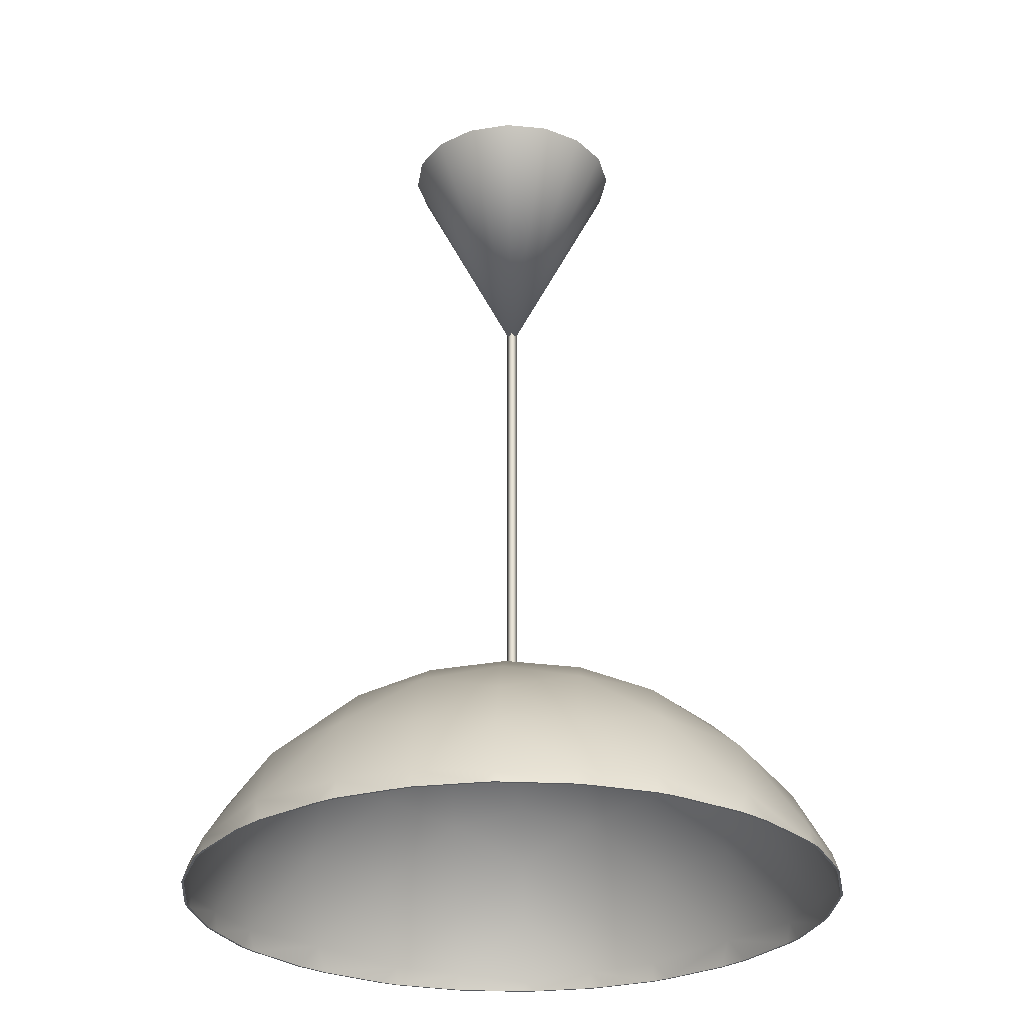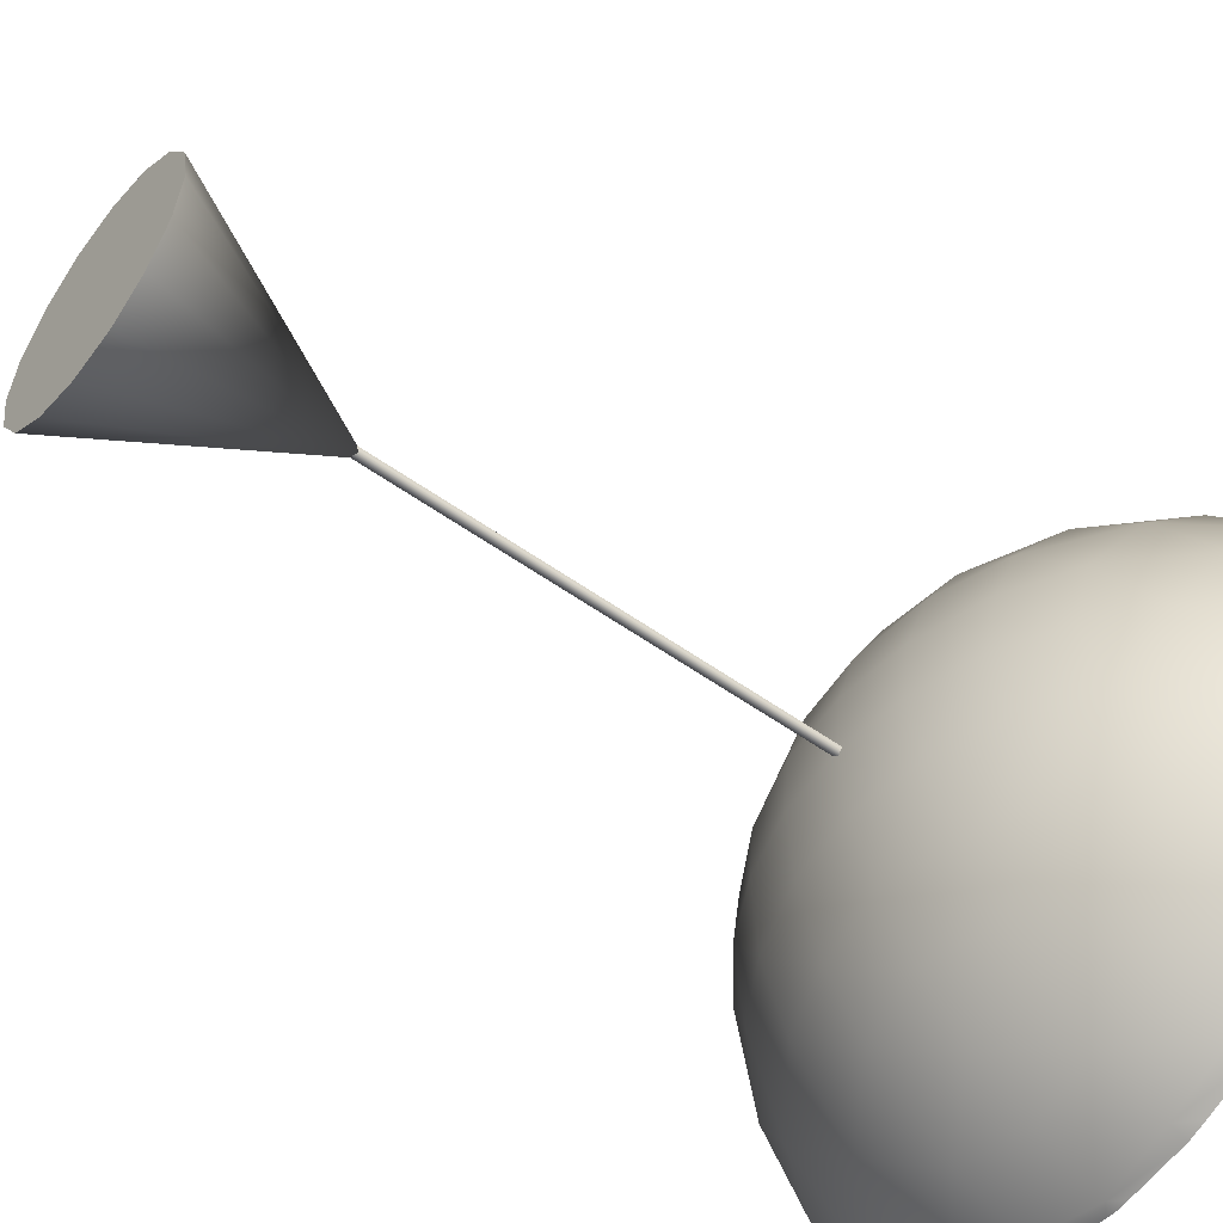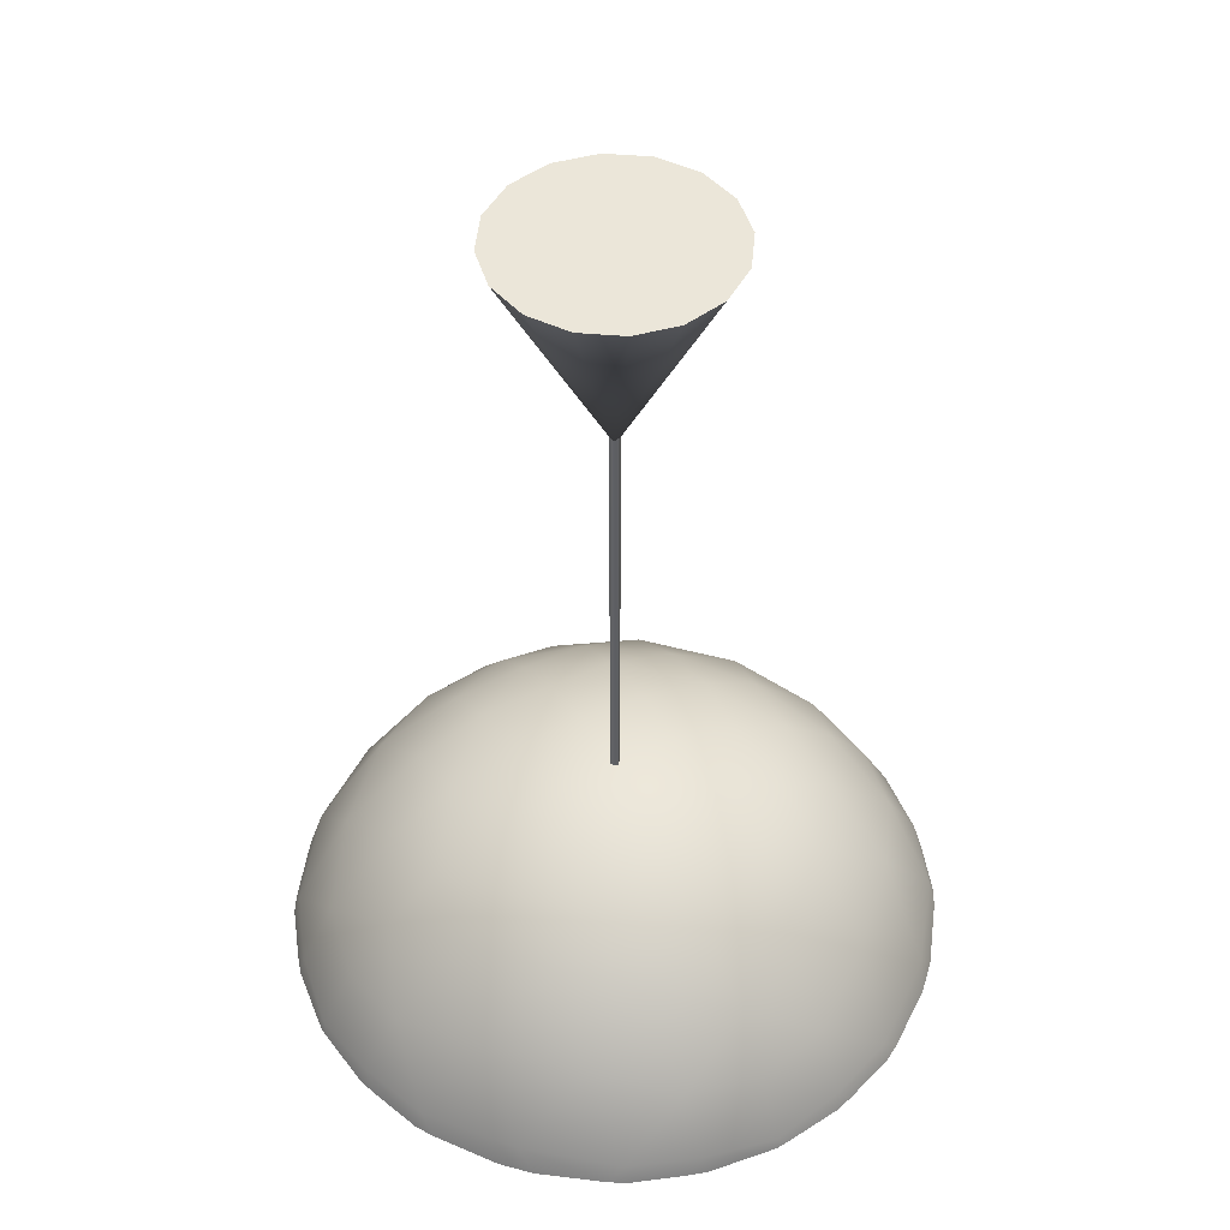
<metadata>
{"format":"obj","ext":"obj","renderer":"f3d","projection":"perspective","resolution":1024,"background":"white","views":[{"elev":-27.8,"azim":92.8,"up":"+Y"},{"elev":-53.3,"azim":-127.7,"up":"+Z"},{"elev":47.9,"azim":61.7,"up":"+Y"}]}
</metadata>
<code>
g Socle
v 0 0.09634 0
v 0.1 0.09634 0
v 0.09239 0.09634 0.03827
v 0.07071 0.09634 0.07071
v 0.03827 0.09634 0.09239
v 0 0.09634 0.1
v -0.03827 0.09634 0.09239
v -0.07071 0.09634 0.07071
v -0.09239 0.09634 0.03827
v -0.1 0.09634 0
v -0.09239 0.09634 -0.03827
v -0.07071 0.09634 -0.07071
v -0.03827 0.09634 -0.09239
v 0 0.09634 -0.1
v 0.03827 0.09634 -0.09239
v 0.07071 0.09634 -0.07071
v 0.09239 0.09634 -0.03827
v 0 -0.1037 -0
f 3 2 1
f 4 3 1
f 5 4 1
f 6 5 1
f 7 6 1
f 8 7 1
f 9 8 1
f 10 9 1
f 11 10 1
f 12 11 1
f 13 12 1
f 14 13 1
f 15 14 1
f 16 15 1
f 17 16 1
f 2 17 1
f 18 2 3
f 18 3 4
f 18 4 5
f 18 5 6
f 18 6 7
f 18 7 8
f 18 8 9
f 18 9 10
f 18 10 11
f 18 11 12
f 18 12 13
f 18 13 14
f 18 14 15
f 18 15 16
f 18 16 17
f 18 17 2
g Cable
v 0 -0.49 0
v 0.005 -0.49 0
v 0 -0.49 -0.005
v -0.005 -0.49 0
v 0 -0.49 0.005
v 0.005 -0.09 0
v 0 -0.09 -0.005
v -0.005 -0.09 0
v 0 -0.09 0.005
v 0 -0.09 0
f 21 20 19
f 22 21 19
f 23 22 19
f 20 23 19
f 24 20 21
f 25 21 22
f 26 22 23
f 27 23 20
f 24 21 25
f 25 22 26
f 26 23 27
f 27 20 24
f 28 24 25
f 28 25 26
f 28 26 27
f 28 27 24
g Sphere
v 0.00991 -0.692 0.2947
v 0 -0.692 0.2957
v 0.2947 -0.692 0.00991
v 0.2957 -0.692 0
v 0.00991 -0.692 -0.2947
v 0 -0.692 -0.2957
v -0.2947 -0.692 0.00991
v -0.2957 -0.692 -0
v 0.08233 -0.692 0.2822
v 0.06541 -0.692 0.2877
v -0.00991 -0.692 0.2947
v 0.2877 -0.692 0.06541
v 0.2947 -0.692 -0.00991
v 0.08233 -0.692 -0.2822
v 0.06541 -0.692 -0.2877
v -0.00991 -0.692 -0.2947
v -0.2877 -0.692 0.06541
v -0.2947 -0.692 -0.00991
v 0.1442 -0.692 0.2564
v 0.1291 -0.692 0.2652
v -0.08233 -0.692 0.2822
v -0.06541 -0.692 0.2877
v 0.2822 -0.692 0.08233
v 0.2877 -0.692 -0.06541
v 0.1442 -0.692 -0.2564
v 0.1291 -0.692 -0.2652
v -0.08233 -0.692 -0.2822
v -0.06541 -0.692 -0.2877
v -0.2822 -0.692 0.08233
v -0.2877 -0.692 -0.06541
v 0.2187 -0.692 0.1961
v 0.1961 -0.692 0.2187
v -0.1442 -0.692 0.2564
v -0.1291 -0.692 0.2652
v 0.2652 -0.692 0.1291
v 0.2822 -0.692 -0.08233
v 0.1961 -0.692 -0.2187
v -0.1442 -0.692 -0.2564
v -0.1291 -0.692 -0.2652
v -0.2652 -0.692 0.1291
v -0.2822 -0.692 -0.08233
v -0.1961 -0.692 0.2187
v 0.2564 -0.692 0.1442
v 0.2652 -0.692 -0.1291
v -0.2187 -0.692 -0.1961
v -0.1961 -0.692 -0.2187
v -0.2564 -0.692 0.1442
v -0.2652 -0.692 -0.1291
v 0.2564 -0.692 -0.1442
v -0.2187 -0.692 0.1961
v -0.2564 -0.692 -0.1442
v 0.2187 -0.692 -0.1961
v 0.2822 -0.6759 0.0662
v -0.2822 -0.6759 0.0662
v 0.2822 -0.6759 -0.0662
v -0.2822 -0.6759 -0.0662
v 0.25 -0.6211 0.06699
v -0.25 -0.6211 0.06699
v 0.25 -0.6211 -0.06699
v -0.25 -0.6211 -0.06699
v 0.2588 -0.6747 0.1294
v -0.2588 -0.6747 0.1294
v 0.2588 -0.6747 -0.1294
v -0.2588 -0.6747 -0.1294
v 0.183 -0.5541 0.06699
v -0.183 -0.5541 0.06699
v 0.183 -0.5541 -0.06699
v -0.183 -0.5541 -0.06699
v 0.2028 -0.6014 0.1352
v -0.2028 -0.6014 0.1352
v 0.2028 -0.6014 -0.1352
v -0.2028 -0.6014 -0.1352
v 0.2028 -0.669 0.2028
v -0.2028 -0.669 0.2028
v 0.2028 -0.669 -0.2028
v -0.2028 -0.669 -0.2028
v 0.1283 -0.5219 0.0662
v -0.1283 -0.5219 0.0662
v 0.1283 -0.5219 -0.0662
v -0.1283 -0.5219 -0.0662
v 0.1294 -0.5453 0.1294
v -0.1294 -0.5453 0.1294
v 0.1294 -0.5453 -0.1294
v -0.1294 -0.5453 -0.1294
v 0.1352 -0.6014 0.2028
v -0.1352 -0.6014 0.2028
v 0.1352 -0.6014 -0.2028
v -0.1352 -0.6014 -0.2028
v 0.1294 -0.6747 0.2588
v -0.1294 -0.6747 0.2588
v 0.1294 -0.6747 -0.2588
v -0.1294 -0.6747 -0.2588
v 0.06301 -0.4999 0.06301
v -0.06301 -0.4999 0.06301
v 0.06301 -0.4999 -0.06301
v -0.06301 -0.4999 -0.06301
v 0.0662 -0.5219 0.1283
v -0.0662 -0.5219 0.1283
v 0.0662 -0.5219 -0.1283
v -0.0662 -0.5219 -0.1283
v 0.06699 -0.5541 0.183
v -0.06699 -0.5541 0.183
v 0.06699 -0.5541 -0.183
v -0.06699 -0.5541 -0.183
v 0.06699 -0.6211 0.25
v -0.06699 -0.6211 0.25
v 0.06699 -0.6211 -0.25
v -0.06699 -0.6211 -0.25
v 0.0662 -0.6759 0.2822
v -0.0662 -0.6759 0.2822
v 0.0662 -0.6759 -0.2822
v -0.0662 -0.6759 -0.2822
v 0 -0.4932 0.06184
v 0 -0.4932 -0.06184
v 0.2929 -0.6828 0
v -0.2929 -0.6828 0
v 0 -0.5113 0.1213
v 0 -0.5113 -0.1213
v 0.2636 -0.628 0
v -0.2636 -0.628 0
v 0 -0.5406 0.1761
v 0 -0.5406 -0.1761
v 0.2241 -0.58 0
v -0.2241 -0.58 0
v 0 -0.58 0.2241
v 0 -0.58 -0.2241
v 0.1761 -0.5406 0
v -0.1761 -0.5406 0
v 0 -0.628 0.2636
v 0 -0.628 -0.2636
v 0.1213 -0.5113 0
v -0.1213 -0.5113 0
v 0 -0.6828 0.2929
v 0 -0.6828 -0.2929
v 0.06184 -0.4932 0
v -0.06184 -0.4932 0
v 0 -0.4871 0
v 0 -0.692 0.2936
v 0.00908 -0.692 0.2927
v 0.2936 -0.692 0
v 0.2927 -0.692 0.00908
v 0 -0.692 -0.2936
v 0.00908 -0.692 -0.2927
v -0.2936 -0.692 -0
v -0.2927 -0.692 0.00908
v 0.06504 -0.692 0.2856
v 0.0811 -0.692 0.2804
v -0.00908 -0.692 0.2927
v 0.2927 -0.692 -0.00908
v 0.0811 -0.692 -0.2804
v 0.06504 -0.692 -0.2856
v -0.00908 -0.692 -0.2927
v -0.2927 -0.692 -0.00908
v 0.1283 -0.692 0.2633
v 0.1427 -0.692 0.2549
v -0.0811 -0.692 0.2804
v -0.06504 -0.692 0.2856
v 0.2856 -0.692 0.06504
v 0.1427 -0.692 -0.2549
v 0.1283 -0.692 -0.2633
v -0.06504 -0.692 -0.2856
v -0.0811 -0.692 -0.2804
v -0.2856 -0.692 0.06504
v 0.2168 -0.692 0.1951
v -0.1427 -0.692 0.2549
v -0.1283 -0.692 0.2633
v 0.2633 -0.692 0.1283
v 0.2856 -0.692 -0.06504
v -0.1283 -0.692 -0.2633
v -0.1427 -0.692 -0.2549
v -0.2633 -0.692 0.1283
v -0.2856 -0.692 -0.06504
v 0.2804 -0.692 -0.0811
v -0.2168 -0.692 -0.1951
v -0.2633 -0.692 -0.1283
v 0.2549 -0.692 0.1427
v 0.2633 -0.692 -0.1283
v -0.2168 -0.692 0.1951
v -0.2549 -0.692 0.1427
v 0.2168 -0.692 -0.1951
v 0.2549 -0.692 -0.1427
v -0.2549 -0.692 -0.1427
v 0.2804 -0.692 0.0811
v -0.2804 -0.692 0.0811
v 0.1951 -0.692 0.2168
v -0.2804 -0.692 -0.0811
v -0.1951 -0.692 -0.2168
v -0.1951 -0.692 0.2168
v 0.1951 -0.692 -0.2168
v 0.2804 -0.6767 0.06579
v -0.2804 -0.6767 0.06579
v 0.2804 -0.6767 -0.06579
v -0.2804 -0.6767 -0.06579
v 0.2484 -0.6223 0.06657
v -0.2484 -0.6223 0.06657
v 0.2484 -0.6223 -0.06657
v -0.2484 -0.6223 -0.06657
v 0.2572 -0.6755 0.1286
v -0.2572 -0.6755 0.1286
v 0.2572 -0.6755 -0.1286
v -0.2572 -0.6755 -0.1286
v 0.1819 -0.5557 0.06657
v -0.1819 -0.5557 0.06657
v 0.1819 -0.5557 -0.06657
v -0.1819 -0.5557 -0.06657
v 0.2015 -0.6027 0.1343
v -0.2015 -0.6027 0.1343
v 0.2015 -0.6027 -0.1343
v -0.2015 -0.6027 -0.1343
v 0.2015 -0.6698 0.2015
v -0.2015 -0.6698 0.2015
v 0.2015 -0.6698 -0.2015
v -0.2015 -0.6698 -0.2015
v 0.1275 -0.5237 0.06579
v -0.1275 -0.5237 0.06579
v 0.1275 -0.5237 -0.06579
v -0.1275 -0.5237 -0.06579
v 0.1286 -0.5469 0.1286
v -0.1286 -0.5469 0.1286
v 0.1286 -0.5469 -0.1286
v -0.1286 -0.5469 -0.1286
v 0.1343 -0.6027 0.2015
v -0.1343 -0.6027 0.2015
v 0.1343 -0.6027 -0.2015
v -0.1343 -0.6027 -0.2015
v 0.1286 -0.6755 0.2572
v -0.1286 -0.6755 0.2572
v 0.1286 -0.6755 -0.2572
v -0.1286 -0.6755 -0.2572
v 0.06261 -0.5018 0.06261
v -0.06261 -0.5018 0.06261
v 0.06261 -0.5018 -0.06261
v -0.06261 -0.5018 -0.06261
v 0.06579 -0.5237 0.1275
v -0.06579 -0.5237 0.1275
v 0.06579 -0.5237 -0.1275
v -0.06579 -0.5237 -0.1275
v 0.06657 -0.5557 0.1819
v -0.06657 -0.5557 0.1819
v 0.06657 -0.5557 -0.1819
v -0.06657 -0.5557 -0.1819
v 0.06657 -0.6223 0.2484
v -0.06657 -0.6223 0.2484
v 0.06657 -0.6223 -0.2484
v -0.06657 -0.6223 -0.2484
v 0.06579 -0.6767 0.2804
v -0.06579 -0.6767 0.2804
v 0.06579 -0.6767 -0.2804
v -0.06579 -0.6767 -0.2804
v 0 -0.4952 0.06145
v 0 -0.4952 -0.06145
v 0.291 -0.6836 0
v -0.291 -0.6836 0
v 0 -0.5131 0.1206
v 0 -0.5131 -0.1206
v 0.2619 -0.6291 0
v -0.2619 -0.6291 0
v 0 -0.5422 0.175
v 0 -0.5422 -0.175
v 0.2227 -0.5814 0
v -0.2227 -0.5814 0
v 0 -0.5814 0.2227
v 0 -0.5814 -0.2227
v 0.175 -0.5422 0
v -0.175 -0.5422 0
v 0 -0.6291 0.2619
v 0 -0.6291 -0.2619
v 0.1206 -0.5131 0
v -0.1206 -0.5131 0
v 0 -0.6836 0.291
v 0 -0.6836 -0.291
v 0.06145 -0.4952 0
v -0.06145 -0.4952 0
v 0 -0.4891 0
f 44 162 34
f 55 140 56
f 162 44 56
f 102 78 70
f 143 147 81
f 147 151 85
f 147 85 81
f 81 85 89
f 151 155 93
f 151 93 85
f 85 93 97
f 85 97 89
f 89 97 101
f 155 159 105
f 155 105 93
f 93 105 109
f 93 109 97
f 97 109 113
f 97 113 101
f 101 113 117
f 159 163 121
f 159 121 105
f 105 121 125
f 105 125 109
f 109 125 129
f 109 129 113
f 113 129 133
f 113 133 117
f 117 133 137
f 163 165 141
f 163 141 121
f 121 141 145
f 121 145 125
f 125 145 149
f 125 149 129
f 129 149 153
f 129 153 133
f 133 153 157
f 133 157 137
f 137 157 161
f 144 82 148
f 148 86 152
f 148 82 86
f 82 90 86
f 152 94 156
f 152 86 94
f 86 98 94
f 86 90 98
f 90 102 98
f 156 106 160
f 156 94 106
f 94 110 106
f 94 98 110
f 98 114 110
f 98 102 114
f 102 118 114
f 160 122 164
f 160 106 122
f 106 126 122
f 106 110 126
f 110 130 126
f 110 114 130
f 114 134 130
f 114 118 134
f 118 138 134
f 164 141 165
f 164 122 141
f 122 145 141
f 122 126 145
f 126 149 145
f 126 130 149
f 130 153 149
f 130 134 153
f 134 157 153
f 134 138 157
f 138 161 157
f 143 83 147
f 147 87 151
f 147 83 87
f 83 91 87
f 151 95 155
f 151 87 95
f 87 99 95
f 87 91 99
f 91 103 99
f 155 107 159
f 155 95 107
f 95 111 107
f 95 99 111
f 99 115 111
f 99 103 115
f 103 119 115
f 159 123 163
f 159 107 123
f 107 127 123
f 107 111 127
f 111 131 127
f 111 115 131
f 115 135 131
f 115 119 135
f 119 139 135
f 163 142 165
f 163 123 142
f 123 146 142
f 123 127 146
f 127 150 146
f 127 131 150
f 131 154 150
f 131 135 154
f 135 158 154
f 135 139 158
f 139 162 158
f 144 148 84
f 148 152 88
f 148 88 84
f 84 88 92
f 152 156 96
f 152 96 88
f 88 96 100
f 88 100 92
f 92 100 104
f 156 160 108
f 156 108 96
f 96 108 112
f 96 112 100
f 100 112 116
f 100 116 104
f 104 116 120
f 160 164 124
f 160 124 108
f 108 124 128
f 108 128 112
f 112 128 132
f 112 132 116
f 116 132 136
f 116 136 120
f 120 136 140
f 164 165 142
f 164 142 124
f 124 142 146
f 124 146 128
f 128 146 150
f 128 150 132
f 132 150 154
f 132 154 136
f 136 154 158
f 136 158 140
f 140 158 162
f 32 143 31
f 81 40 31
f 81 31 143
f 40 81 51
f 89 63 51
f 89 51 81
f 63 89 71
f 101 59 71
f 101 71 89
f 101 60 59
f 117 47 60
f 117 60 101
f 47 117 48
f 137 37 48
f 137 48 117
f 37 137 38
f 161 29 38
f 161 38 137
f 29 161 30
f 35 144 36
f 144 35 45
f 144 45 82
f 57 82 45
f 82 57 68
f 82 68 90
f 75 90 68
f 90 75 78
f 90 78 102
f 103 80 65
f 102 70 61
f 102 61 118
f 62 118 61
f 118 62 49
f 118 49 138
f 50 138 49
f 138 50 39
f 138 39 161
f 30 161 39
f 41 143 32
f 143 41 52
f 143 52 83
f 64 83 52
f 83 64 72
f 83 72 91
f 77 91 72
f 91 77 80
f 91 80 103
f 162 56 140
f 103 65 53
f 103 53 119
f 54 119 53
f 119 54 42
f 119 42 139
f 43 139 42
f 139 43 33
f 139 33 162
f 34 162 33
f 36 144 46
f 84 58 46
f 84 46 144
f 58 84 69
f 92 76 69
f 92 69 84
f 76 92 79
f 104 73 79
f 104 79 92
f 104 74 73
f 120 66 74
f 120 74 104
f 66 120 67
f 140 55 67
f 140 67 120
f 30 166 167
f 29 30 167
f 168 32 169
f 32 31 169
f 170 34 171
f 34 33 171
f 36 172 173
f 35 36 173
f 38 174 175
f 38 175 37
f 277 257 190
f 29 167 38
f 166 30 176
f 30 39 176
f 299 189 180
f 40 169 31
f 32 168 177
f 41 32 177
f 42 178 179
f 42 179 43
f 241 215 198
f 43 179 33
f 34 170 180
f 44 34 180
f 241 229 210
f 35 173 45
f 172 36 181
f 36 46 181
f 48 182 183
f 48 183 47
f 229 203 210
f 37 175 48
f 49 184 185
f 49 185 50
f 257 241 198
f 50 176 39
f 169 40 186
f 40 51 186
f 228 209 205
f 41 177 52
f 53 187 188
f 53 188 54
f 216 239 193
f 54 188 42
f 56 189 190
f 56 190 55
f 44 180 189
f 44 189 56
f 45 173 191
f 57 45 191
f 221 281 181
f 58 181 46
f 241 202 215
f 59 60 192
f 194 255 184
f 47 183 60
f 61 193 194
f 61 194 62
f 299 180 170
f 62 184 49
f 281 172 181
f 63 195 51
f 52 177 196
f 64 52 196
f 239 216 206
f 65 187 53
f 67 197 198
f 67 198 66
f 276 299 179
f 55 190 67
f 227 206 207
f 57 199 68
f 181 58 200
f 58 69 200
f 276 179 178
f 70 193 61
f 276 178 188
f 63 71 195
f 256 276 188
f 64 201 72
f 228 240 209
f 73 74 202
f 240 256 187
f 66 198 74
f 256 188 187
f 75 68 199
f 277 190 189
f 76 203 69
f 59 192 204
f 59 204 71
f 72 201 205
f 77 72 205
f 75 207 206
f 75 206 78
f 275 185 184
f 76 79 203
f 77 209 208
f 77 208 80
f 228 205 201
f 70 78 206
f 73 202 210
f 73 210 79
f 299 171 179
f 65 80 208
f 257 198 197
f 220 228 201
f 33 179 171
f 192 226 204
f 38 167 174
f 229 221 203
f 209 240 208
f 255 275 184
f 42 188 178
f 254 182 175
f 200 221 181
f 220 201 196
f 48 175 182
f 241 210 202
f 280 177 168
f 176 50 185
f 186 51 211
f 217 240 187
f 220 196 177
f 239 255 193
f 212 219 199
f 57 191 212
f 192 60 213
f 280 220 177
f 184 62 194
f 64 196 201
f 67 190 197
f 240 217 208
f 200 69 214
f 195 71 204
f 202 74 215
f 75 199 207
f 77 205 209
f 203 79 210
f 70 206 216
f 65 208 217
f 51 195 211
f 199 57 212
f 60 183 213
f 298 166 176
f 69 203 214
f 255 194 193
f 74 198 215
f 221 214 203
f 185 275 176
f 299 277 189
f 193 70 216
f 187 65 217
f 284 280 218
f 288 284 222
f 222 284 218
f 222 218 226
f 292 288 230
f 230 288 222
f 230 222 234
f 234 222 226
f 234 226 238
f 296 292 242
f 242 292 230
f 242 230 246
f 246 230 234
f 246 234 250
f 250 234 238
f 250 238 254
f 300 296 258
f 258 296 242
f 258 242 262
f 262 242 246
f 262 246 266
f 266 246 250
f 266 250 270
f 270 250 254
f 270 254 274
f 302 300 278
f 278 300 258
f 278 258 282
f 282 258 262
f 282 262 286
f 286 262 266
f 286 266 290
f 290 266 270
f 290 270 294
f 294 270 274
f 294 274 298
f 219 281 285
f 223 285 289
f 219 285 223
f 227 219 223
f 231 289 293
f 223 289 231
f 235 223 231
f 227 223 235
f 239 227 235
f 243 293 297
f 231 293 243
f 247 231 243
f 235 231 247
f 251 235 247
f 239 235 251
f 255 239 251
f 259 297 301
f 243 297 259
f 263 243 259
f 247 243 263
f 267 247 263
f 251 247 267
f 271 251 267
f 255 251 271
f 275 255 271
f 278 301 302
f 259 301 278
f 282 259 278
f 263 259 282
f 286 263 282
f 267 263 286
f 290 267 286
f 271 267 290
f 294 271 290
f 275 271 294
f 298 275 294
f 220 280 284
f 224 284 288
f 220 284 224
f 228 220 224
f 232 288 292
f 224 288 232
f 236 224 232
f 228 224 236
f 240 228 236
f 244 292 296
f 232 292 244
f 248 232 244
f 236 232 248
f 252 236 248
f 240 236 252
f 256 240 252
f 260 296 300
f 244 296 260
f 264 244 260
f 248 244 264
f 268 248 264
f 252 248 268
f 272 252 268
f 256 252 272
f 276 256 272
f 279 300 302
f 260 300 279
f 283 260 279
f 264 260 283
f 287 264 283
f 268 264 287
f 291 268 287
f 272 268 291
f 295 272 291
f 276 272 295
f 299 276 295
f 285 281 221
f 289 285 225
f 225 285 221
f 225 221 229
f 293 289 233
f 233 289 225
f 233 225 237
f 237 225 229
f 237 229 241
f 297 293 245
f 245 293 233
f 245 233 249
f 249 233 237
f 249 237 253
f 253 237 241
f 253 241 257
f 301 297 261
f 261 297 245
f 261 245 265
f 265 245 249
f 265 249 269
f 269 249 253
f 269 253 273
f 273 253 257
f 273 257 277
f 302 301 279
f 279 301 261
f 279 261 283
f 283 261 265
f 283 265 287
f 287 265 269
f 287 269 291
f 291 269 273
f 291 273 295
f 295 273 277
f 295 277 299
f 280 168 169
f 186 218 169
f 218 280 169
f 218 186 211
f 299 170 171
f 226 218 195
f 226 195 204
f 257 197 190
f 238 226 192
f 238 192 213
f 238 213 183
f 254 238 183
f 254 183 182
f 275 298 176
f 274 254 175
f 274 175 174
f 274 174 167
f 298 274 167
f 298 167 166
f 281 173 172
f 219 191 173
f 281 219 173
f 219 212 191
f 218 211 195
f 219 227 199
f 227 207 199
f 221 200 214
f 227 239 206

</code>
